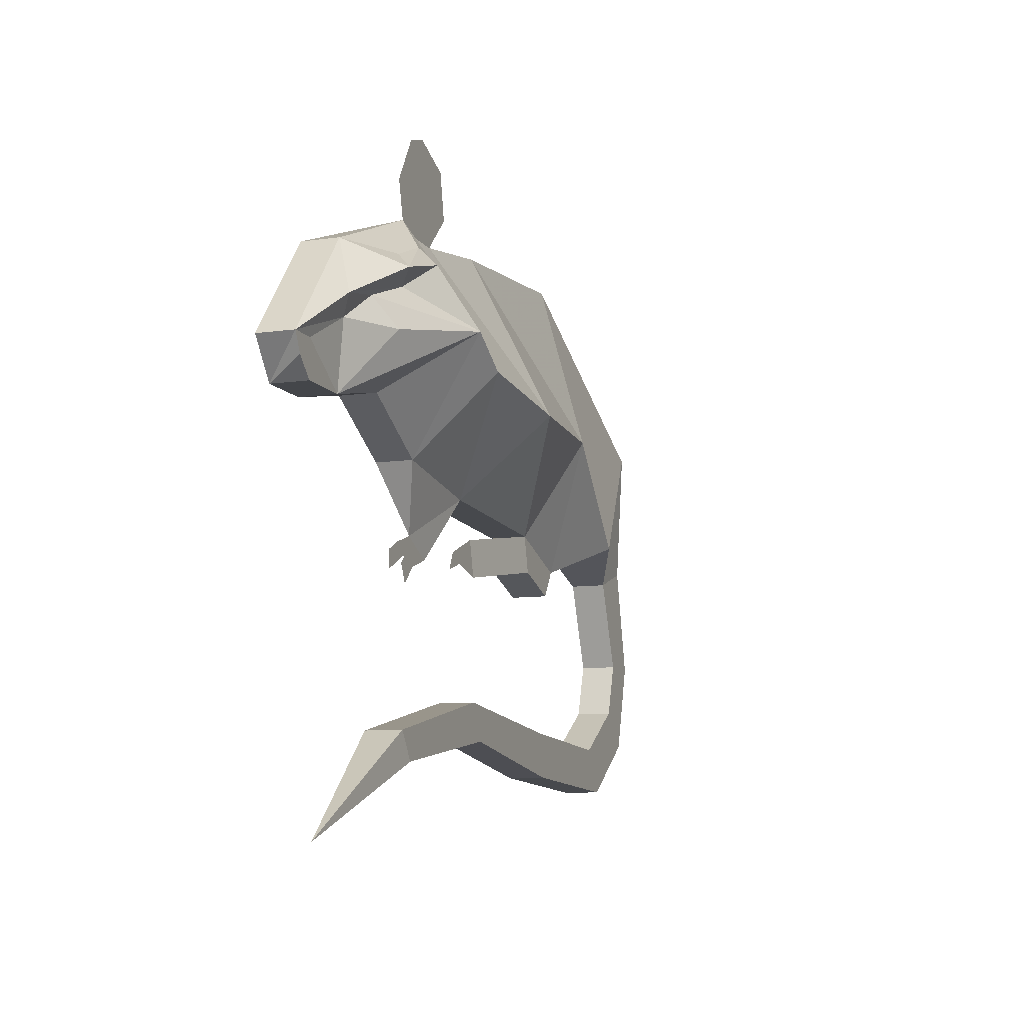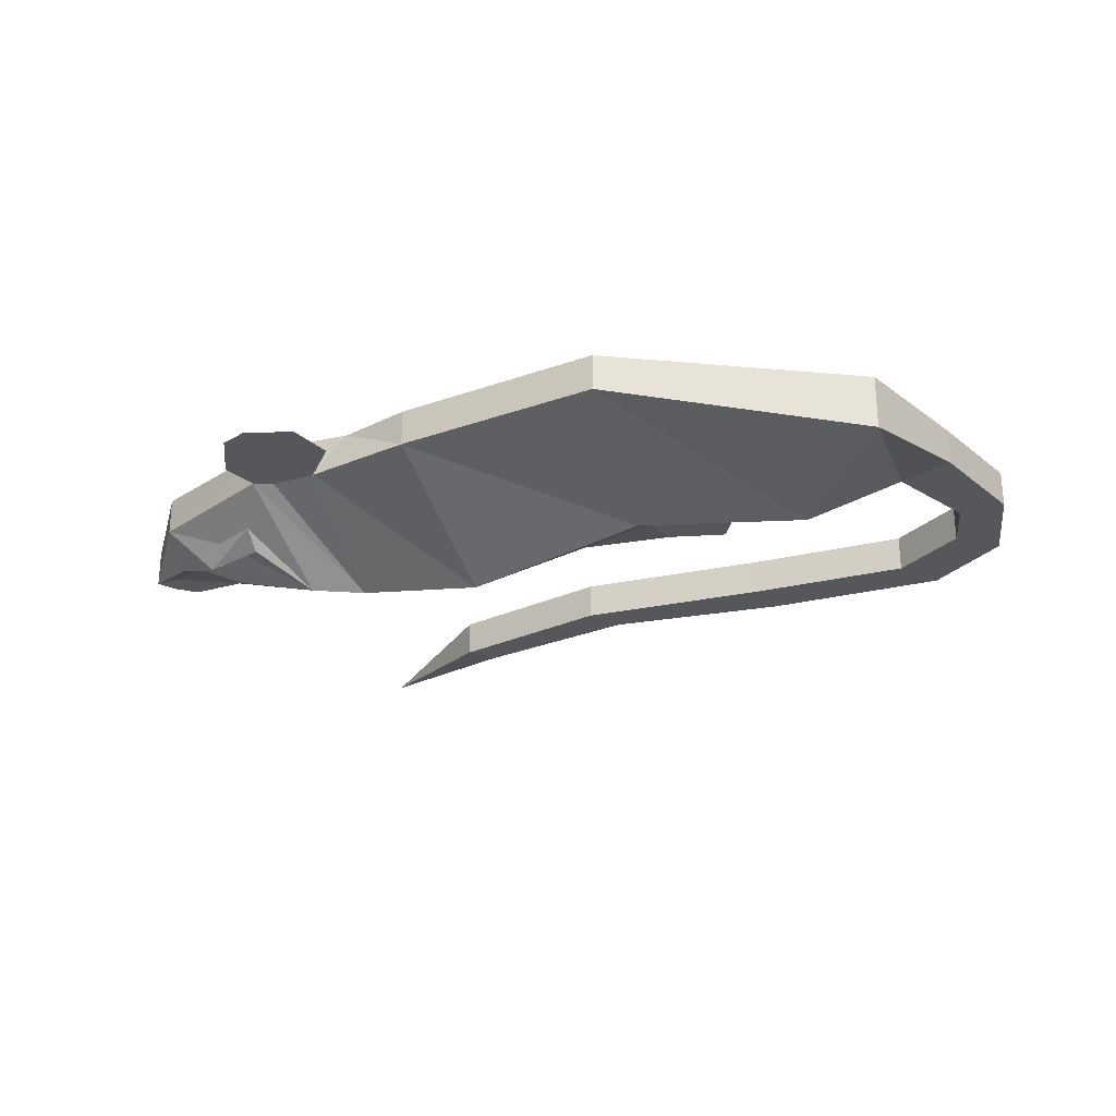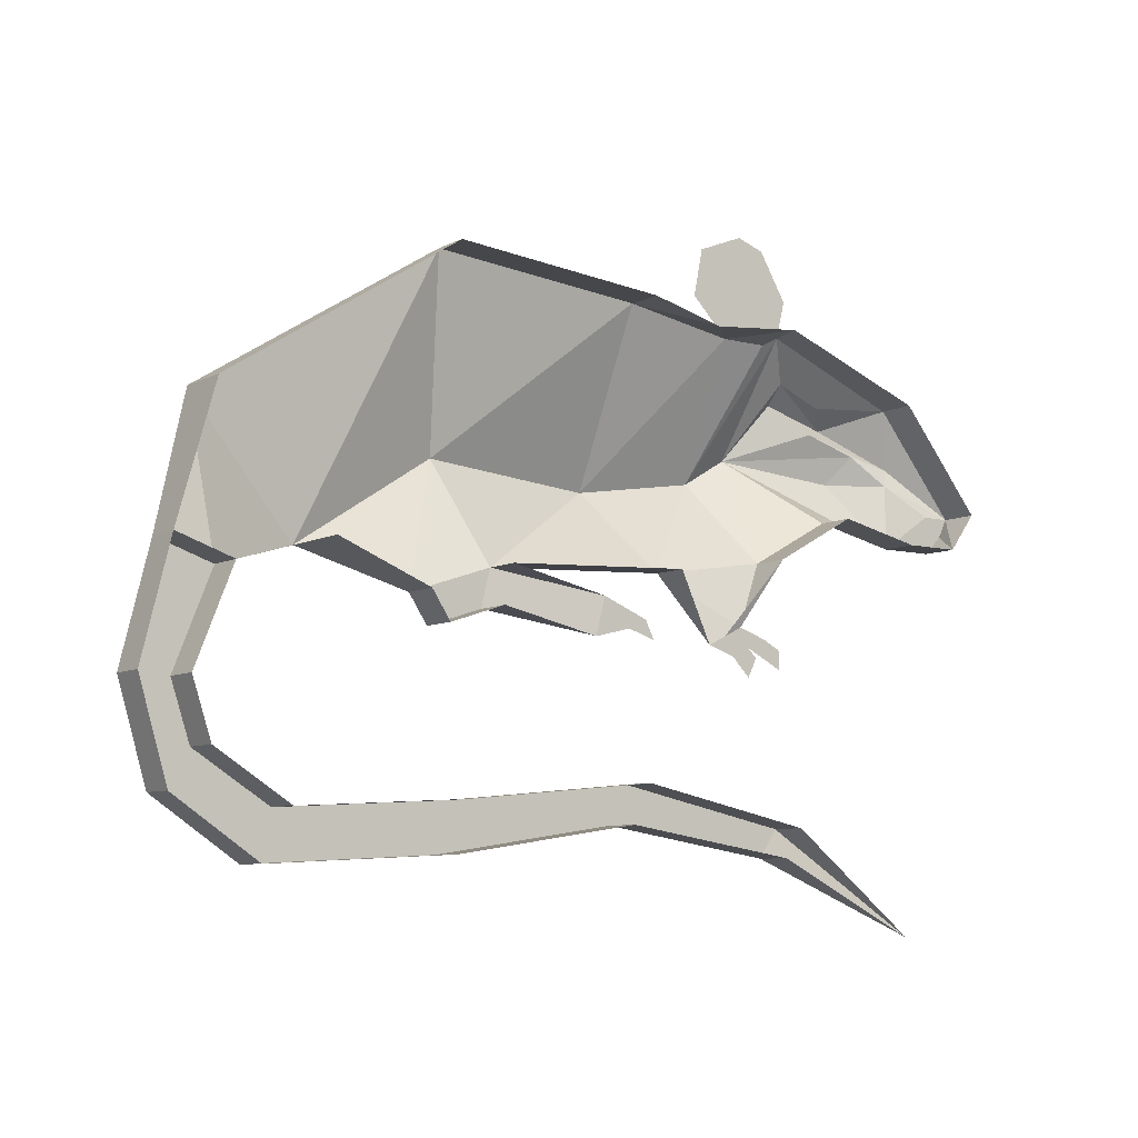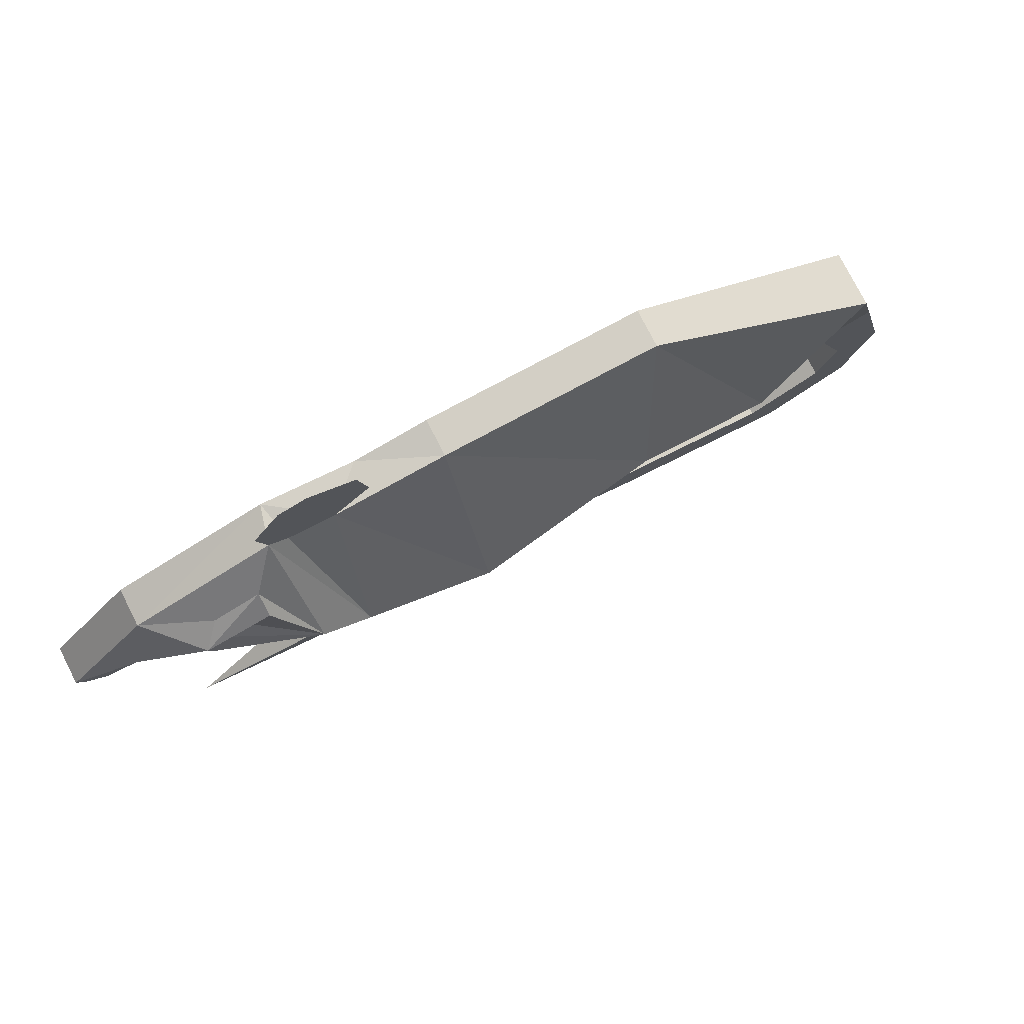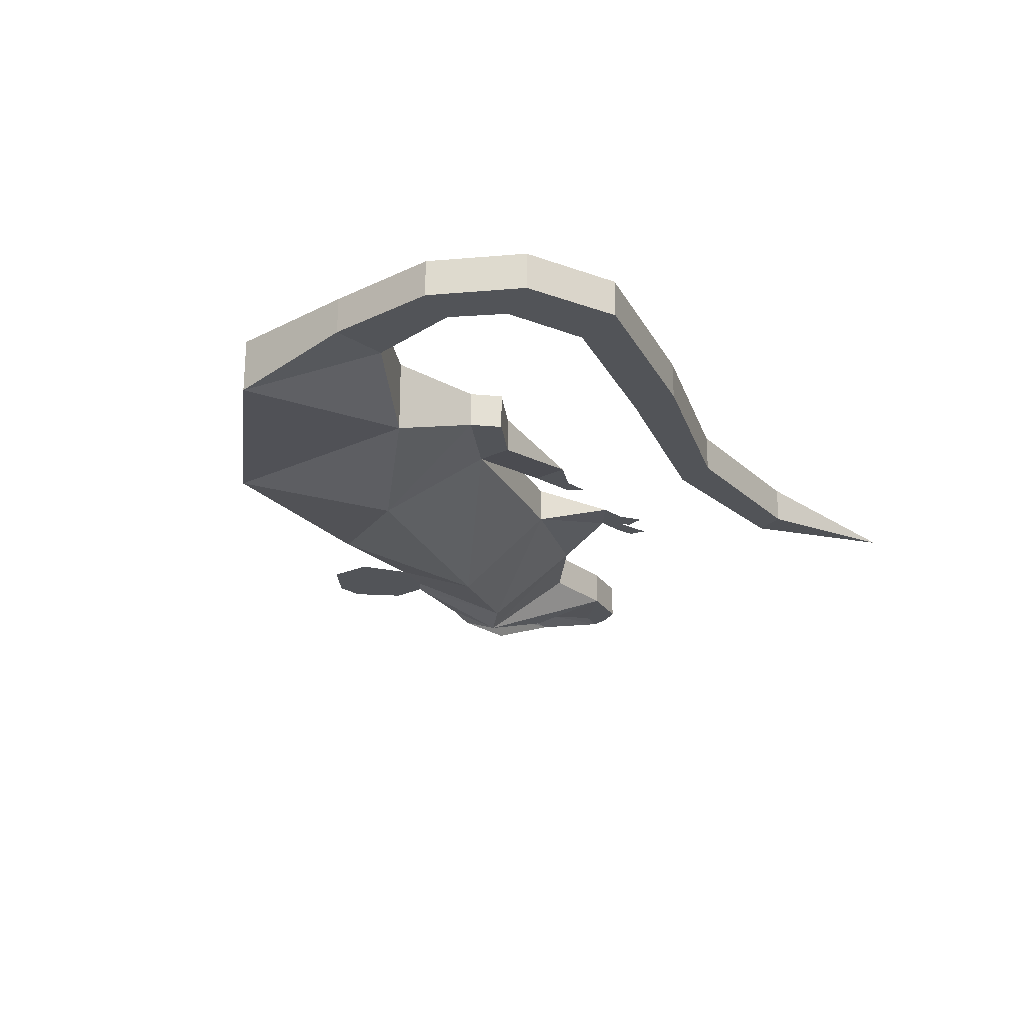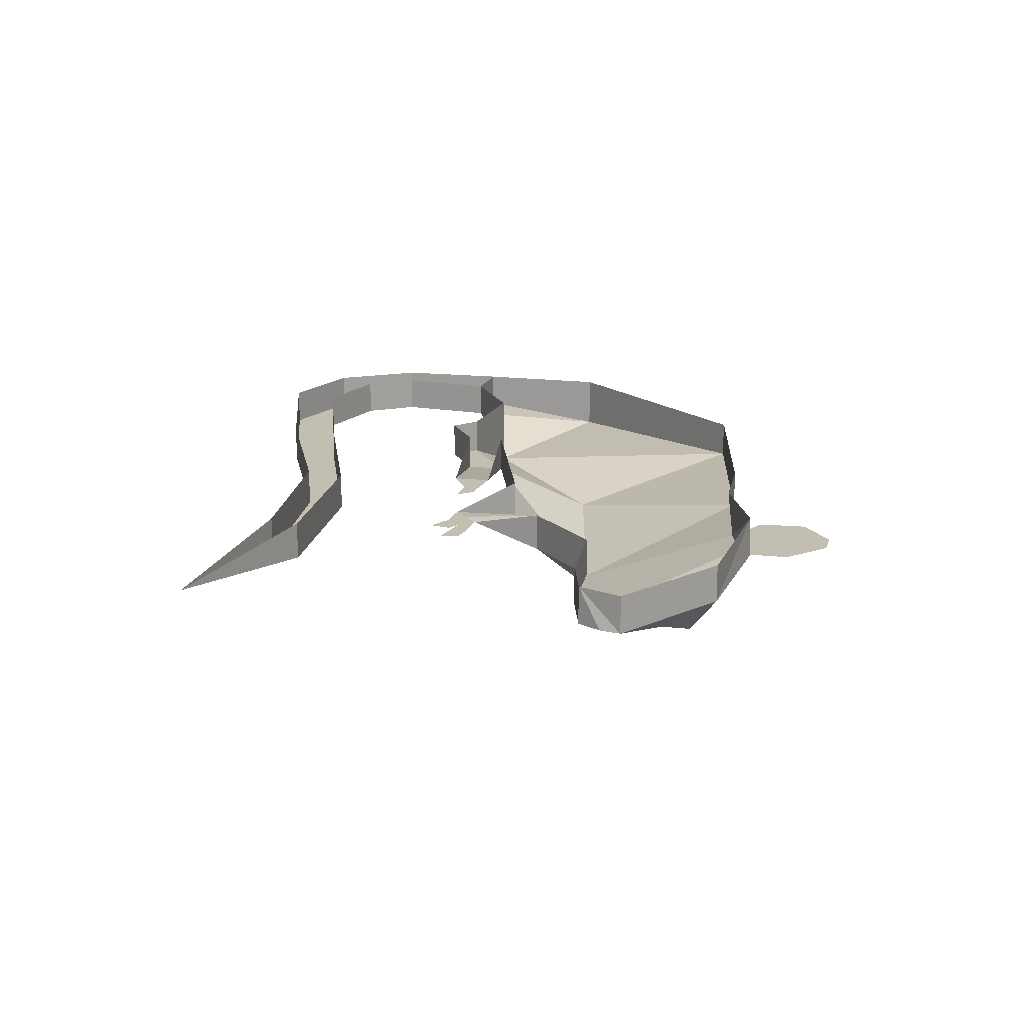
<metadata>
{"format":"obj","ext":"obj","renderer":"f3d","projection":"perspective","resolution":1024,"background":"white","views":[{"elev":-9.4,"azim":-69.8,"up":"+Z"},{"elev":-26.4,"azim":24.4,"up":"+Y"},{"elev":-7.7,"azim":144.1,"up":"+Z"},{"elev":77.3,"azim":-27.0,"up":"+Z"},{"elev":-23.3,"azim":114.9,"up":"+Y"},{"elev":17.5,"azim":-92.2,"up":"+Y"}]}
</metadata>
<code>
v -0.3125 -0.03125 0.1094
v -0.1953 -0.03125 0.1562
v -0.1875 0 0.1562
v -0.3125 0 0.1094
v -0.3828 -0.03125 0.02344
v -0.3281 -0.04688 0.0625
v -0.2734 -0.07031 0.09375
v -0.3828 0 0.02344
v -0.3594 0 -0.007812
v -0.375 -0.03125 0.007812
v -0.3594 -0.03125 0.02344
v -0.3203 -0.03906 0.04688
v -0.2891 -0.04688 0.07031
v -0.25 -0.05469 0.08594
v -0.2188 -0.07031 0.1094
v -0.2188 -0.05469 0.125
v -0.2578 -0.05469 0.1094
v -0.1875 -0.09375 0.0625
v -0.1484 -0.09375 0.03906
v -0.1797 -0.03125 0.1484
v -0.1406 -0.03125 0.1484
v -0.1094 0 0.1484
v -0.04688 -0.03125 0.1641
v -0.04688 0 0.1641
v 0.1328 -0.03125 0.1797
v 0.1328 0 0.1797
v 0.3281 -0.04688 0.05469
v 0.3281 0 0.05469
v 0.3594 -0.03125 -0.05469
v 0.3594 0 -0.05469
v 0.3828 -0.03125 -0.1484
v 0.3828 0 -0.1484
v 0.3594 -0.03125 -0.2266
v 0.3594 0 -0.2266
v 0.2891 -0.03125 -0.2734
v 0.2891 0 -0.2734
v 0.1328 -0.03125 -0.2656
v 0.1328 0 -0.2656
v -0.02344 -0.03125 -0.2422
v -0.02344 0 -0.2422
v -0.1719 -0.03125 -0.2656
v -0.1719 0 -0.2656
v -0.3125 -0.01562 -0.3281
v -0.1875 -0.03125 -0.2422
v -0.1875 0 -0.2422
v -0.03906 -0.03125 -0.2109
v -0.03906 0 -0.2109
v 0.125 -0.03125 -0.2266
v 0.125 0 -0.2266
v 0.2656 -0.03125 -0.2344
v 0.2656 0 -0.2344
v 0.3281 -0.03125 -0.1953
v 0.3281 0 -0.1953
v 0.3438 -0.03125 -0.1484
v 0.3438 0 -0.1484
v 0.3125 -0.03125 -0.07031
v 0.3125 0 -0.07031
v -0.2422 -0.03125 0.007812
v -0.2422 0 0.007812
v -0.1719 0 -0.03125
v -0.1719 -0.03125 -0.03125
v -0.3125 -0.03125 -0.007812
v -0.3125 0 -0.007812
v -0.07031 -0.03125 -0.04688
v -0.04688 -0.1016 0.02344
v -0.1094 -0.03125 0.1797
v -0.1797 -0.03125 0.1875
v -0.2031 -0.03125 0.1875
v -0.1562 -0.03125 0.2344
v -0.1797 -0.03125 0.2266
v 0.1094 -0.07812 0.03125
v 0.2344 -0.0625 -0.04688
v -0.2734 -0.0625 0.04688
v -0.3594 -0.03125 -0.007812
v -0.07031 0 -0.04688
v -0.1094 -0.01562 -0.1016
v -0.125 -0.01562 -0.09375
v -0.1484 -0.01562 -0.1016
v -0.1328 -0.01562 -0.1094
v -0.1562 -0.01562 -0.1094
v -0.1406 -0.01562 -0.1172
v -0.1484 -0.01562 -0.125
v -0.1406 -0.01562 -0.08594
v 0.08594 0 -0.05469
v 0.08594 -0.03125 -0.05469
v 0.1562 -0.03125 -0.07812
v 0.2344 0 -0.04688
v 0.1562 0 -0.07812
v 0.1406 -0.03125 -0.1016
v 0.1406 0 -0.1016
v 0.09375 -0.03125 -0.08594
v 0.09375 0 -0.08594
v 0 -0.01562 -0.1016
v -0.007812 -0.01562 -0.07031
v -0.04688 -0.01562 -0.08594
v -0.03125 -0.01562 -0.09375
v -0.05469 -0.01562 -0.1016
v -0.1641 -0.01562 -0.09375
v -0.1797 -0.01562 -0.1016
v -0.1641 -0.01562 -0.1094
v -0.1797 -0.01562 -0.1172
v -0.1172 -0.03125 0.2188
f 1 2 3
f 1 3 4
f 1 4 5
f 1 1 4
f 5 4 8
f 5 8 9
f 5 9 10
f 2 20 3
f 3 20 21
f 3 21 22
f 22 21 23
f 22 23 24
f 24 23 25
f 24 25 26
f 26 25 27
f 26 27 28
f 28 27 29
f 28 29 30
f 58 59 60
f 58 60 61
f 58 62 63
f 58 63 59
f 62 74 9
f 62 9 63
f 10 9 74
f 75 64 76
f 61 60 83
f 64 75 84
f 64 84 85
f 72 86 87
f 72 87 57
f 72 57 56
f 87 86 88
f 88 86 89
f 88 89 90
f 90 89 91
f 90 91 92
f 1 5 6
f 1 6 7
f 1 7 1
f 5 11 12
f 5 12 6
f 6 12 13
f 6 13 14
f 6 14 7
f 7 14 15
f 7 17 1
f 1 17 2
f 2 17 16
f 2 16 18
f 2 18 19
f 2 19 20
f 57 56 30
f 30 56 29
f 19 65 21
f 19 21 20
f 21 65 23
f 23 65 71
f 23 71 25
f 25 71 72
f 25 72 27
f 27 72 56
f 27 56 29
f 18 16 15
f 18 15 14
f 18 14 13
f 18 13 73
f 81 80 82
f 77 83 60
f 96 95 97
f 85 84 94
f 101 100 99
f 12 73 13
f 5 10 11
f 43 41 44
f 20 21 66
f 20 66 67
f 76 77 78
f 76 78 79
f 79 78 80
f 79 80 81
f 92 91 93
f 93 91 94
f 93 94 95
f 93 95 96
f 85 94 91
f 98 78 77
f 98 77 83
f 99 100 78
f 99 78 98
f 102 69 67
f 102 67 66
f 7 15 16
f 7 16 17
f 30 29 31
f 30 31 32
f 55 54 56
f 55 56 57
f 32 31 33
f 32 33 34
f 53 52 54
f 53 54 55
f 29 56 54
f 29 54 31
f 20 67 2
f 2 67 68
f 68 67 69
f 68 69 70
f 34 33 35
f 34 35 36
f 51 50 52
f 51 52 53
f 31 54 52
f 31 52 33
f 36 35 37
f 36 37 38
f 49 48 50
f 49 50 51
f 33 52 50
f 33 50 35
f 38 37 39
f 38 39 40
f 47 46 48
f 47 48 49
f 35 50 48
f 35 48 37
f 40 39 41
f 40 41 42
f 45 44 46
f 45 46 47
f 37 48 46
f 37 46 39
f 42 41 43
f 43 44 45
f 39 46 44
f 39 44 41
f 58 61 18
f 58 18 62
f 18 61 19
f 19 61 64
f 19 64 65
f 18 73 62
f 62 73 12
f 62 12 11
f 62 11 74
f 10 74 11
f 76 64 77
f 61 83 64
f 64 83 77
f 64 85 65
f 65 85 71
f 71 85 86
f 71 86 72
f 86 85 91
f 86 91 89

</code>
